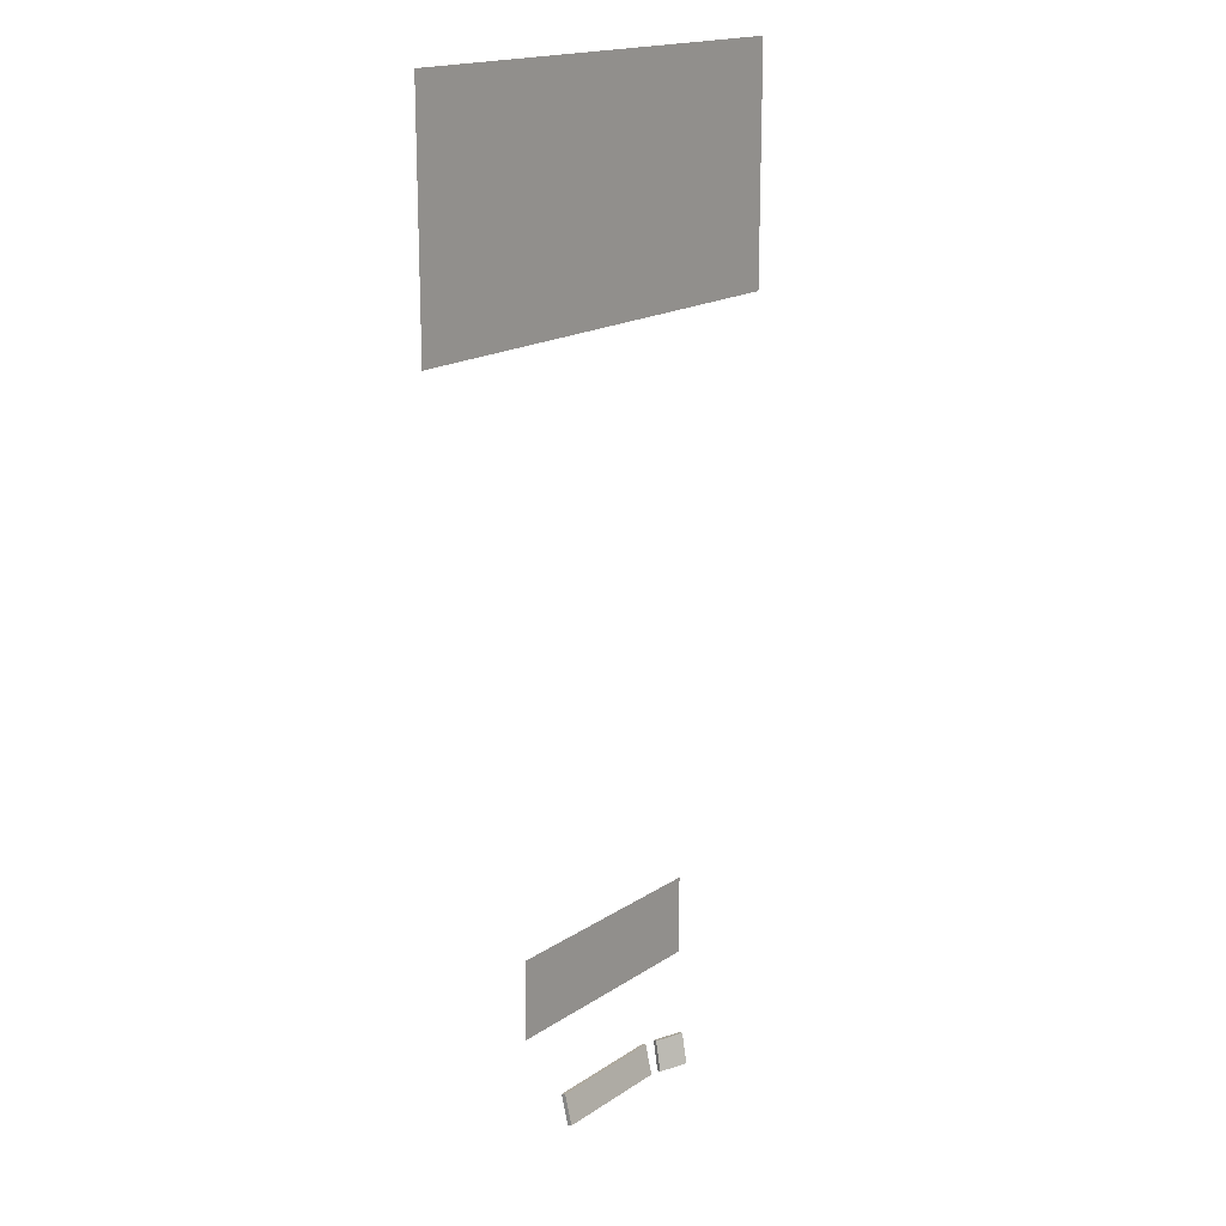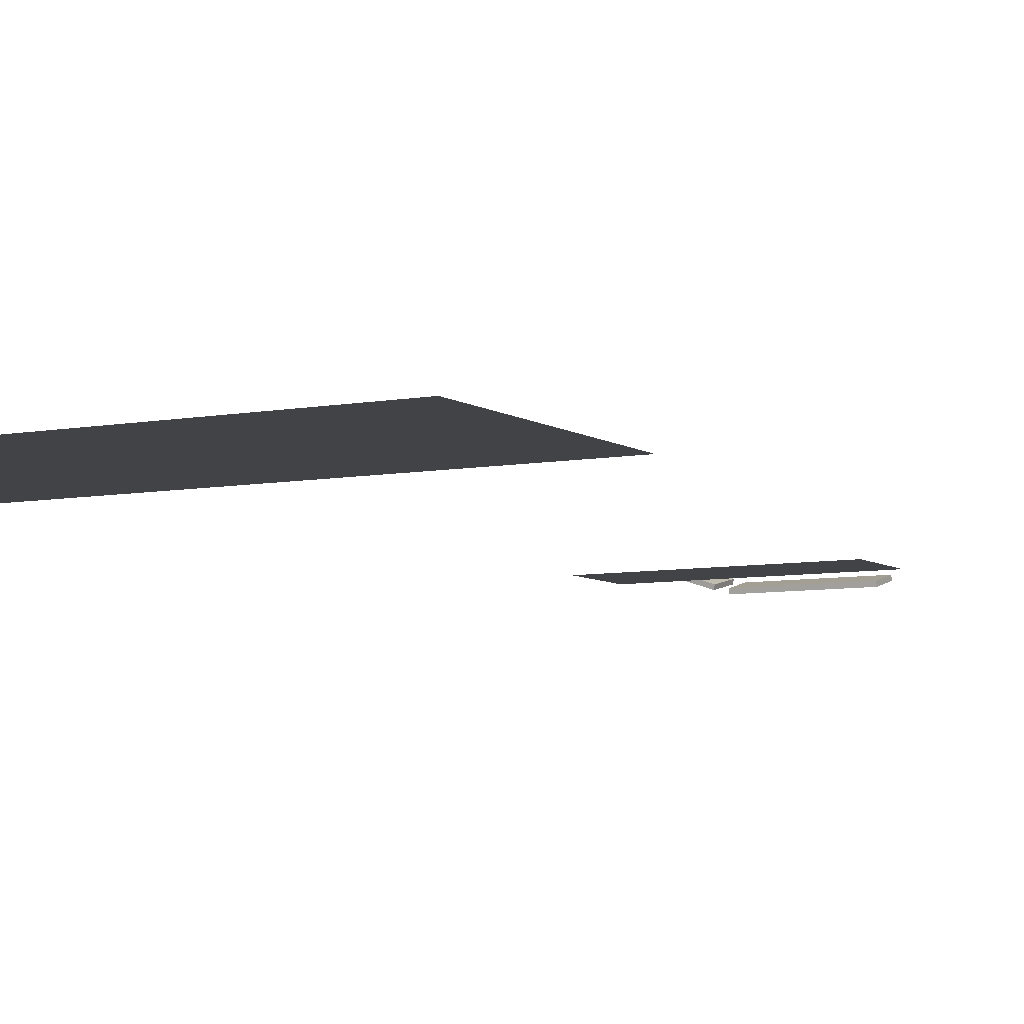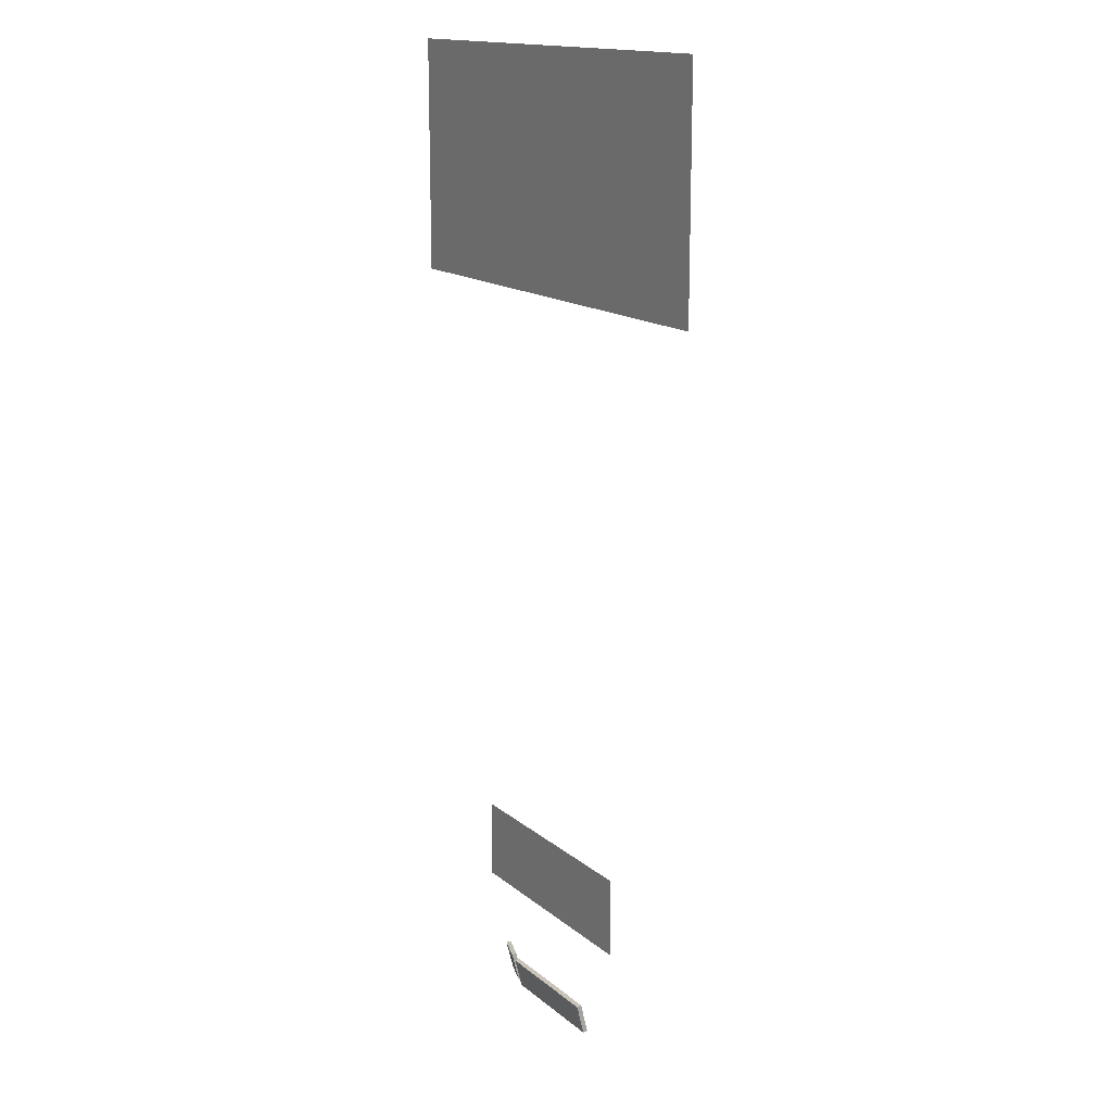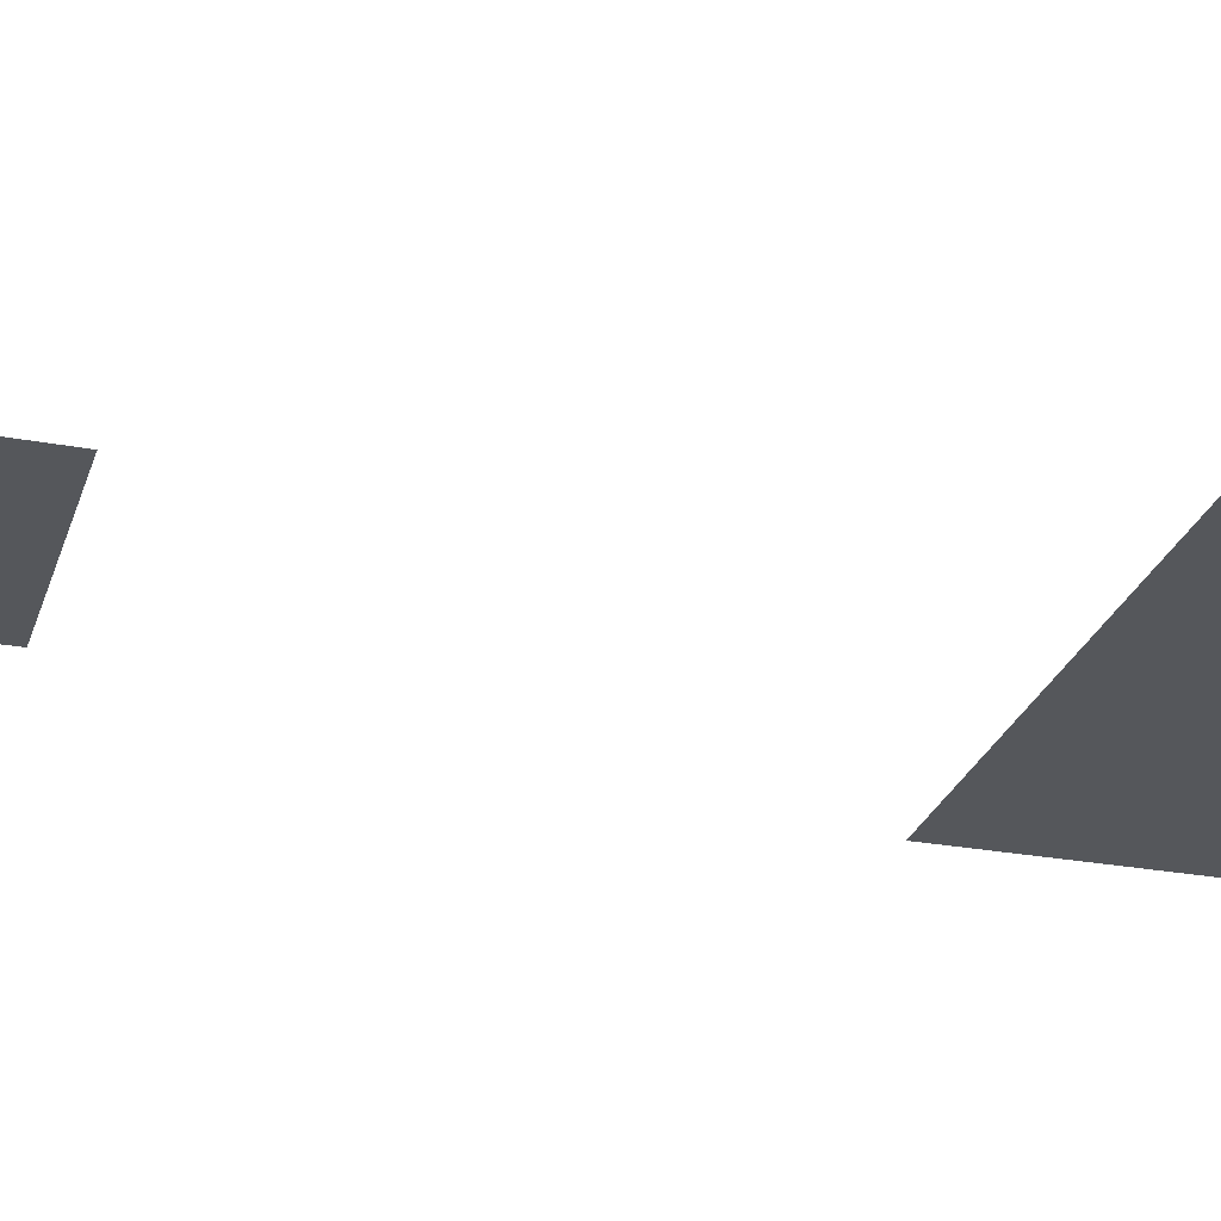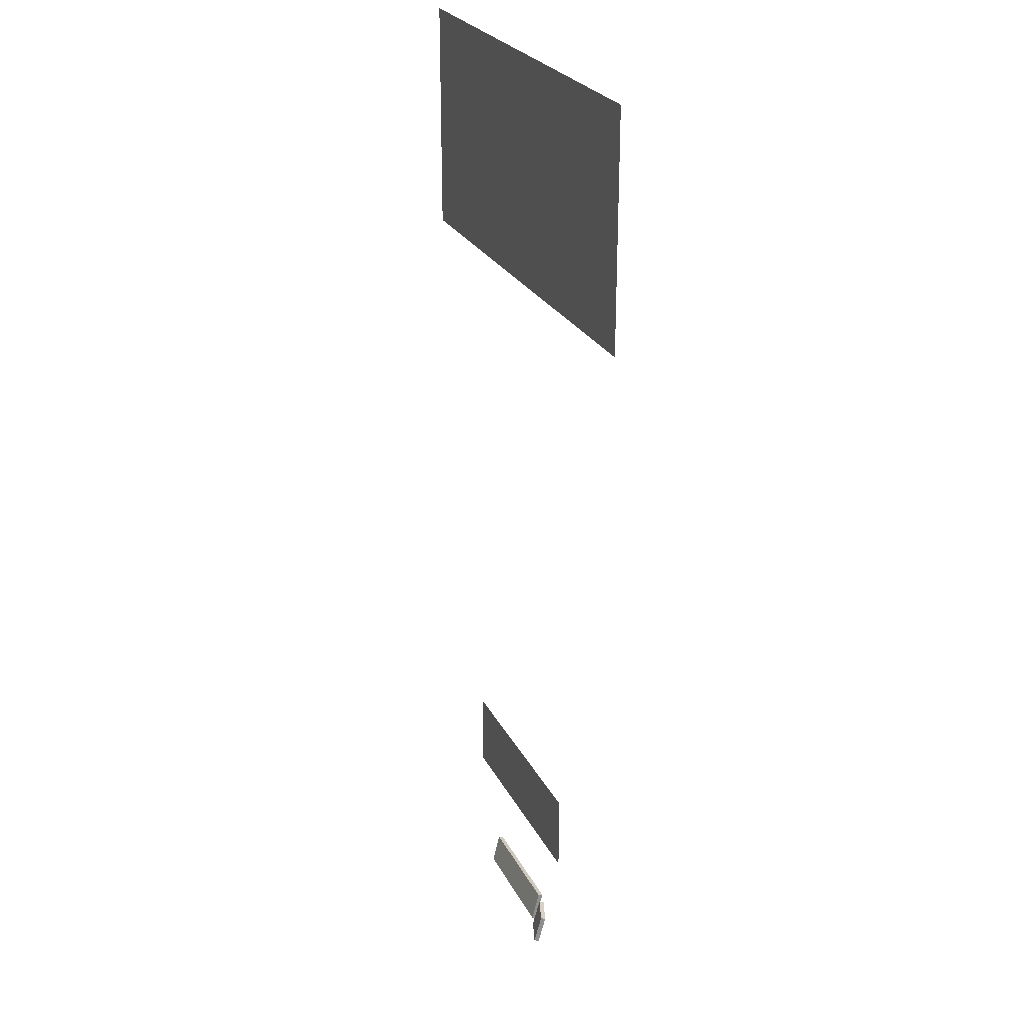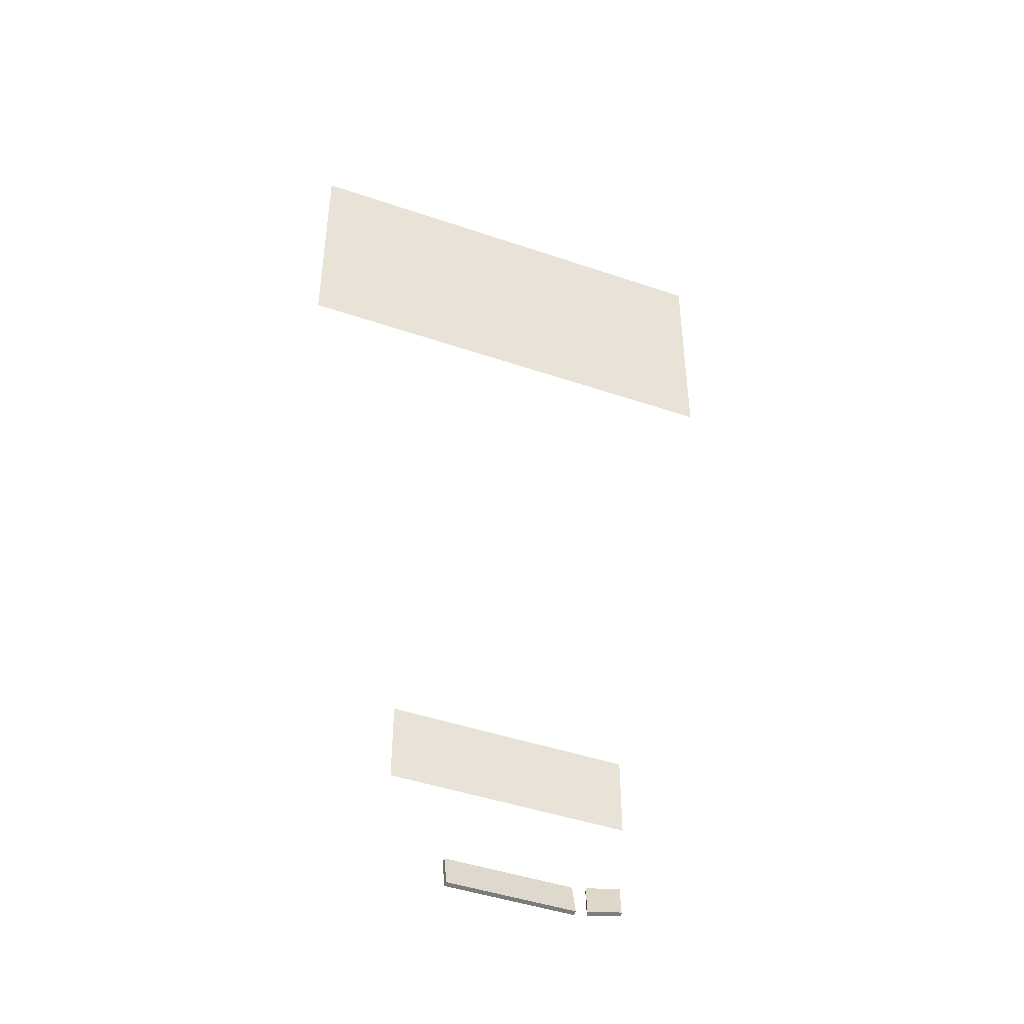
<metadata>
{"format":"obj","ext":"obj","renderer":"f3d","projection":"perspective","resolution":1024,"background":"white","views":[{"elev":17.6,"azim":-52.0,"up":"+Y"},{"elev":-6.9,"azim":-150.8,"up":"+Z"},{"elev":15.5,"azim":-121.5,"up":"+Y"},{"elev":-26.7,"azim":73.7,"up":"+Z"},{"elev":25.2,"azim":68.4,"up":"+Y"},{"elev":-45.4,"azim":-21.5,"up":"+Y"}]}
</metadata>
<code>
o display_obj_Plane.004
v 0.9439 0.211 0.09296
v 1.322 0.211 0.223
v 0.9744 0.5998 0.004287
v 1.353 0.5998 0.1343
v 0.9247 0.2253 0.149
v 1.303 0.2253 0.2791
v 0.9551 0.6141 0.06037
v 1.333 0.6141 0.1904
v -1.5 1.63 -0
v 1.5 1.63 -0
v -1.5 2.648 0
v 1.5 2.648 0
v -0.8 0.211 0.04689
v 0.8 0.211 0.04689
v -0.8 0.5998 -0.04689
v 0.8 0.5998 -0.04689
v -0.8 0.2253 0.1062
v 0.8 0.2253 0.1062
v -0.8 0.6141 0.01242
v 0.8 0.6141 0.01242
v -3 9.821 -0
v 3 9.821 -0
v -3 12.82 0
v 3 12.82 0
f 1 3 4 2
f 5 6 8 7
f 2 4 8 6
f 3 1 5 7
f 4 3 7 8
f 1 2 6 5
f 9 10 12 11
f 13 15 16 14
f 17 18 20 19
f 14 16 20 18
f 15 13 17 19
f 16 15 19 20
f 13 14 18 17
f 21 22 24 23

</code>
